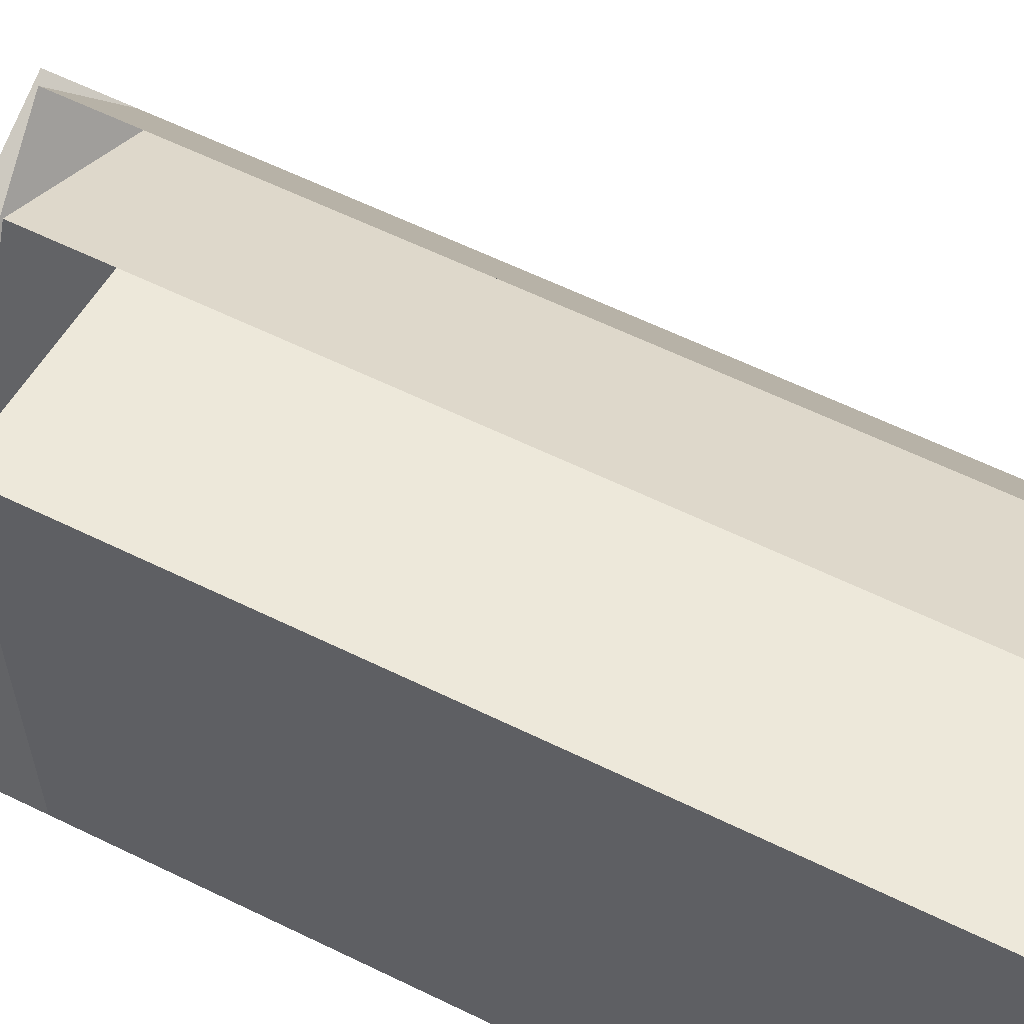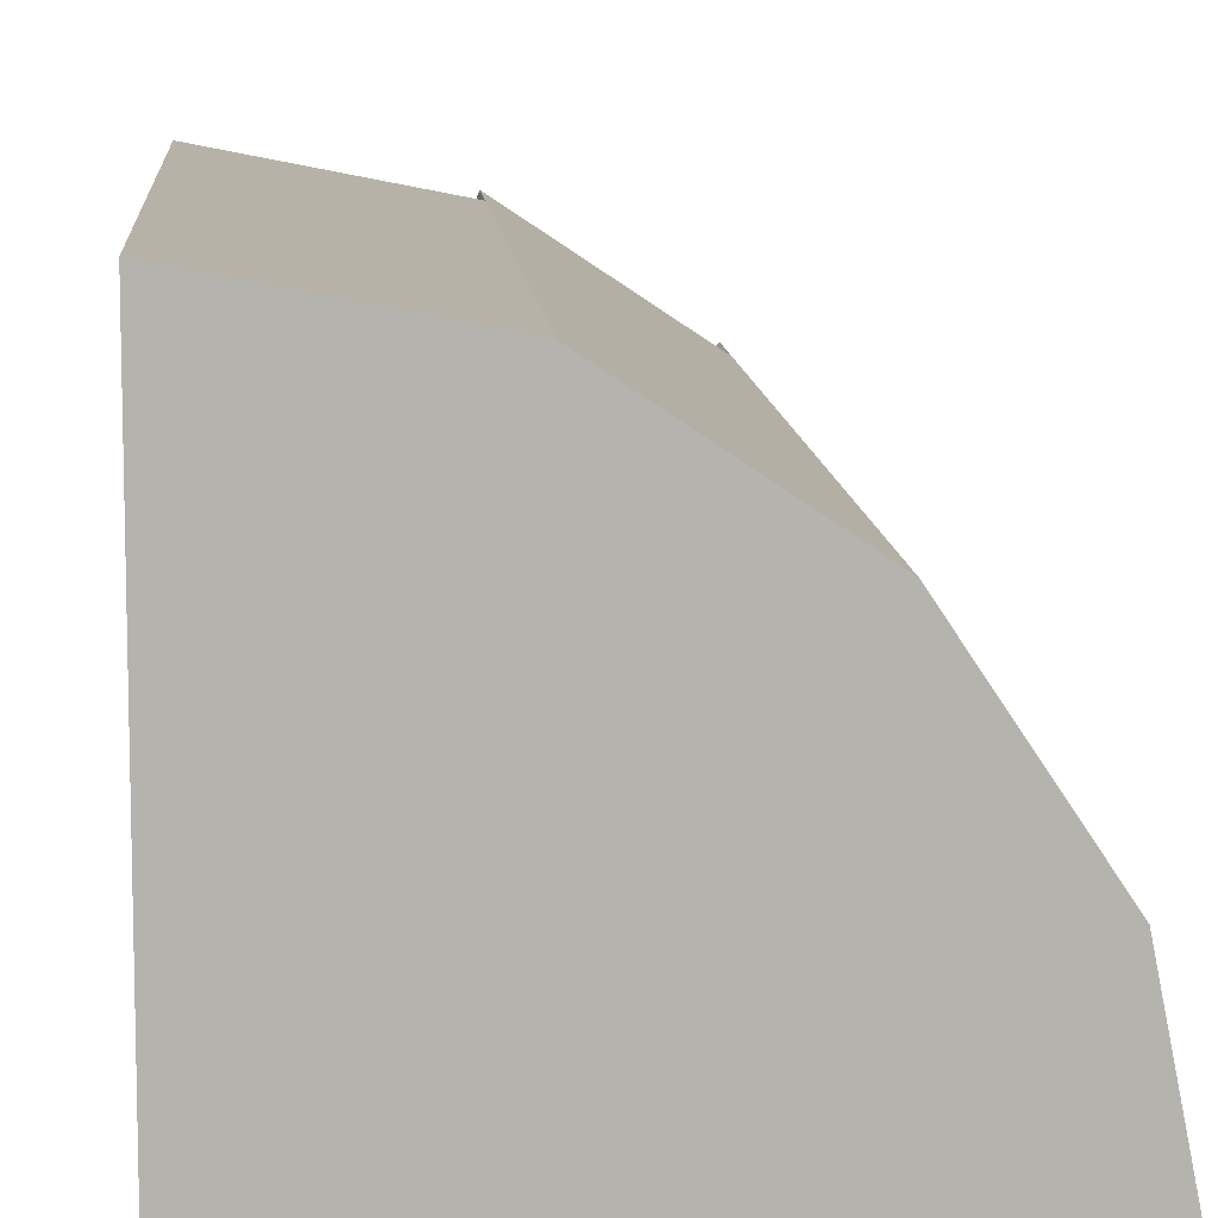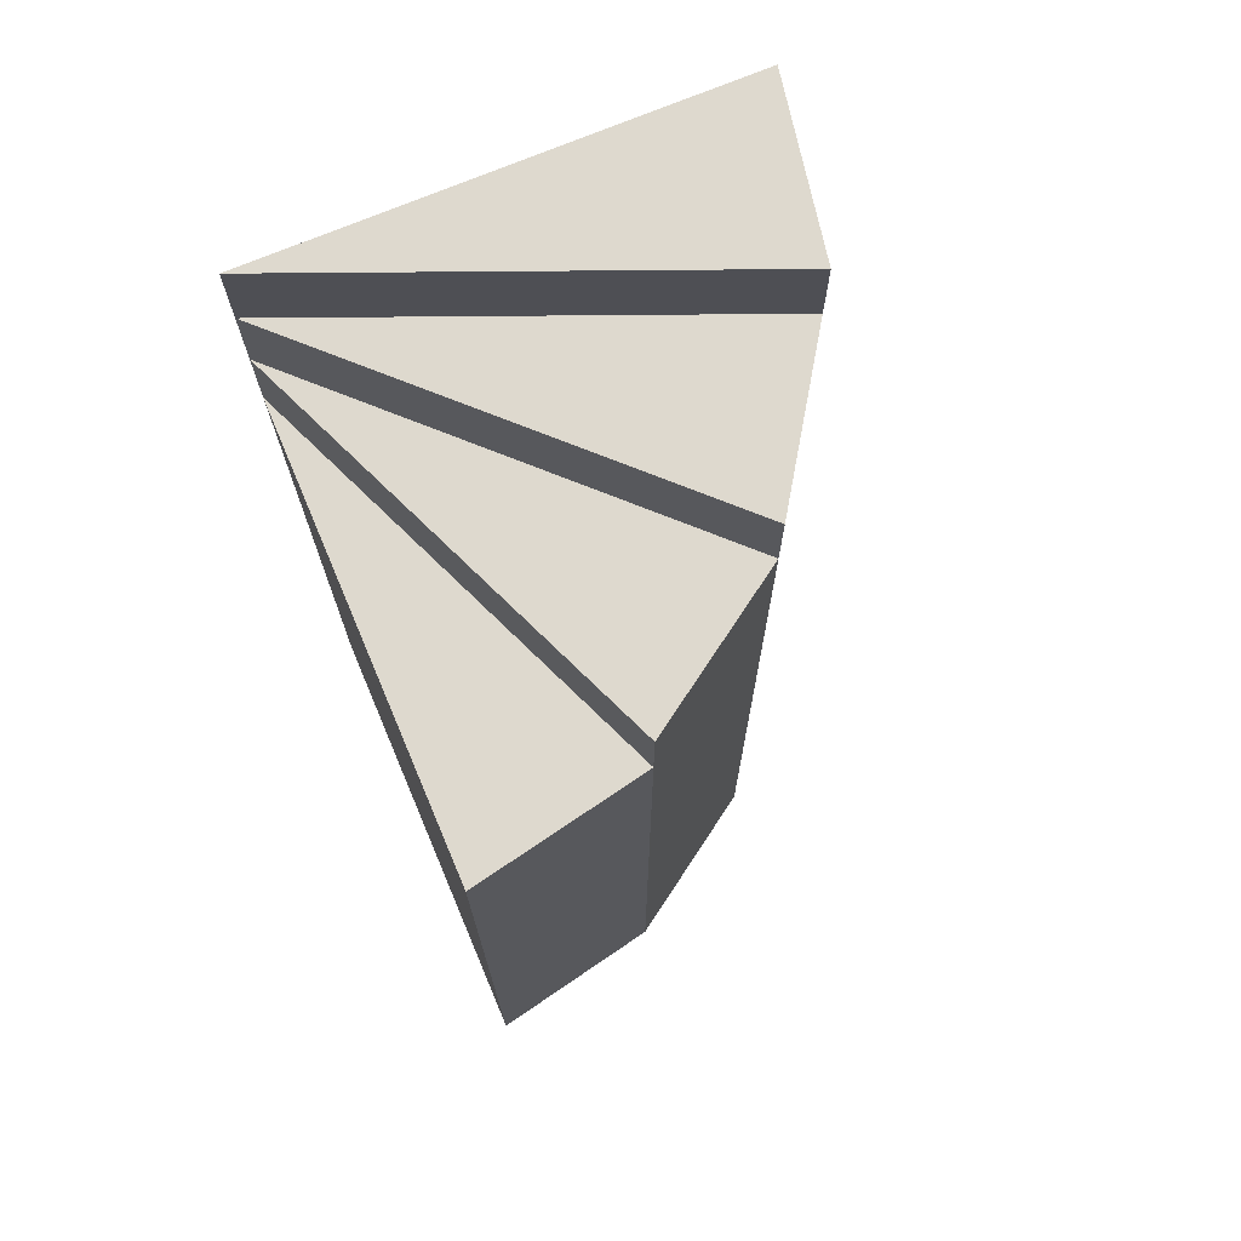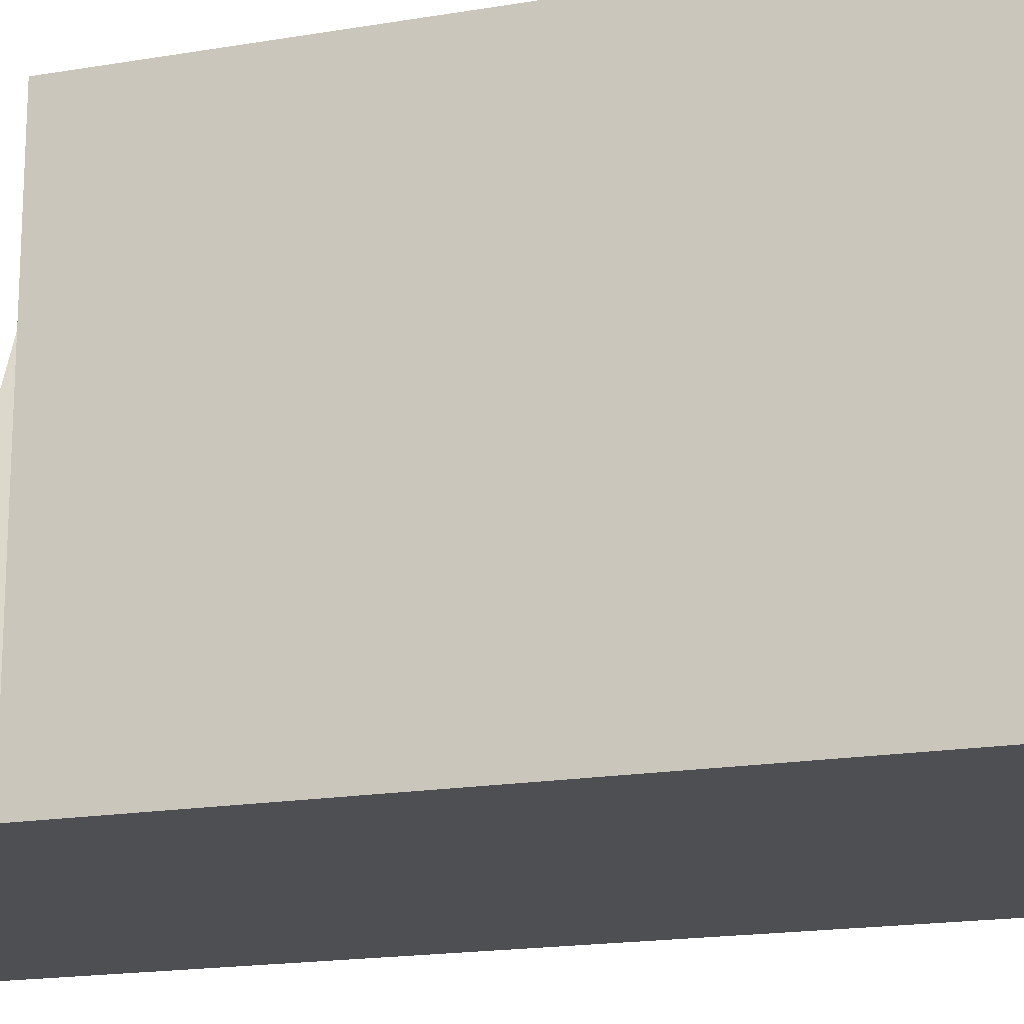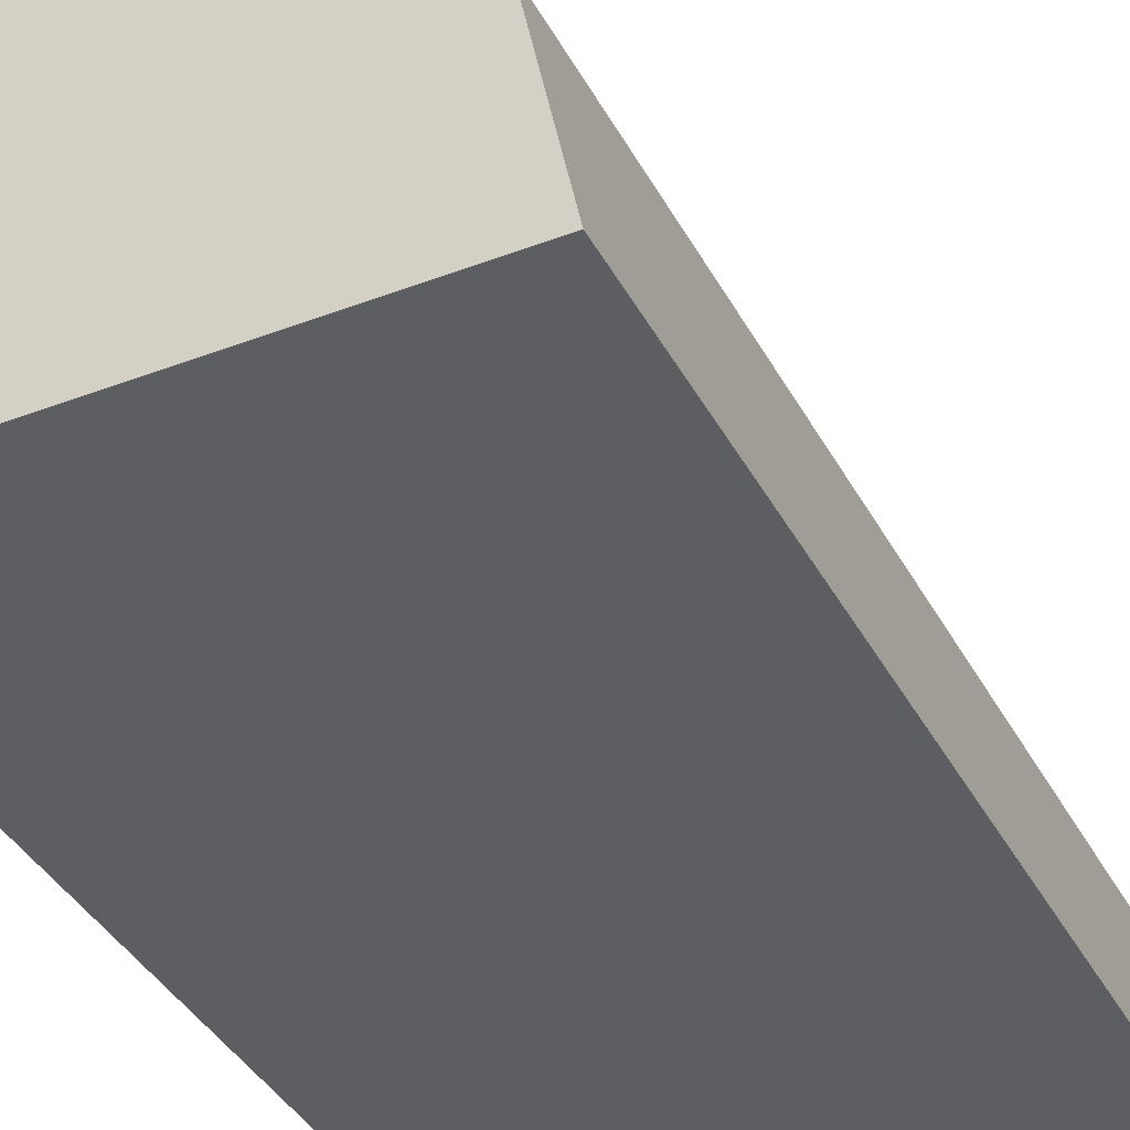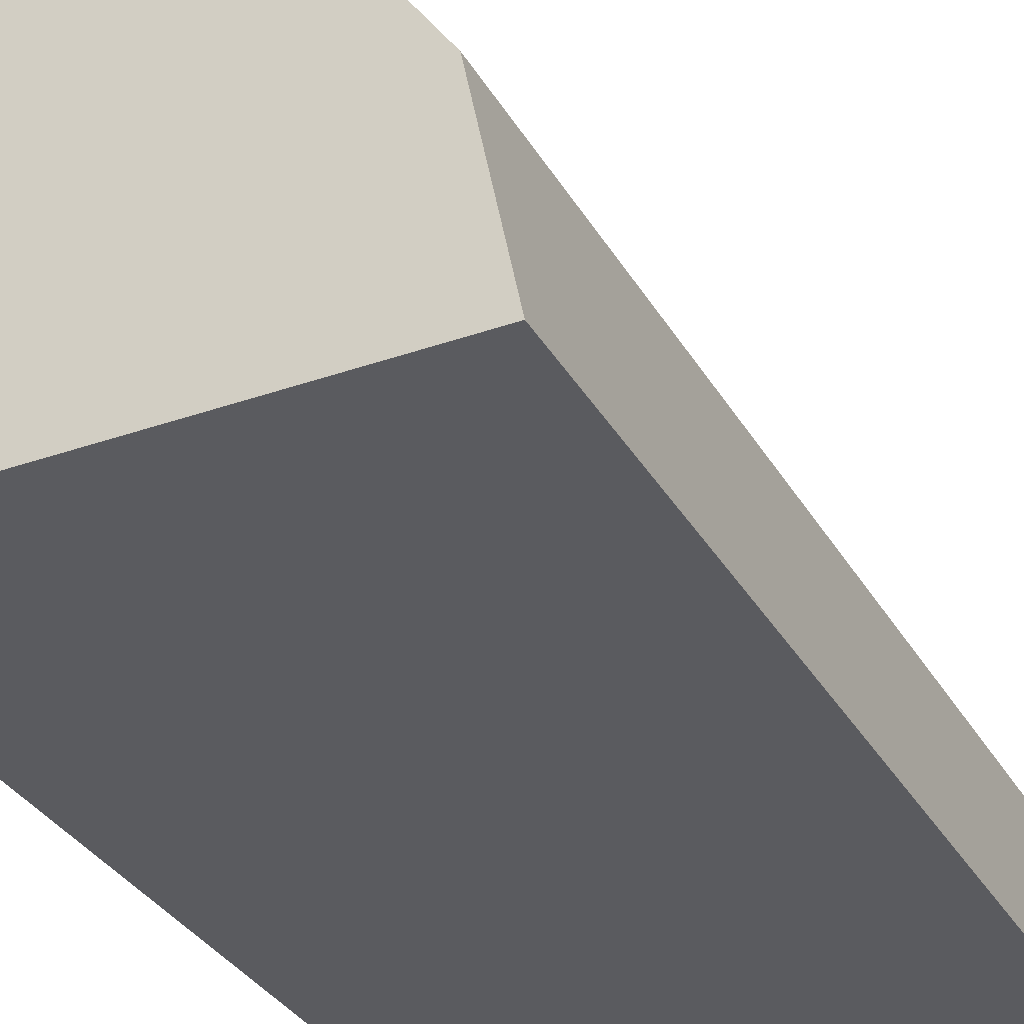
<metadata>
{"format":"obj","ext":"obj","renderer":"f3d","projection":"perspective","resolution":1024,"background":"white","views":[{"elev":61.0,"azim":-63.5,"up":"+Z"},{"elev":10.3,"azim":-4.1,"up":"+Z"},{"elev":71.6,"azim":-23.0,"up":"+Y"},{"elev":-17.6,"azim":-71.3,"up":"+Z"},{"elev":-38.7,"azim":25.7,"up":"+Z"},{"elev":-33.2,"azim":25.9,"up":"+Z"}]}
</metadata>
<code>
v 0 0 0
v 0 0 1
v 0.3827 0 0.9239
v 0.7071 0 0.7071
v 0.9239 0 0.3827
v 1 0 0
v 0 1.5 0
v 0 1.5 1
v 0.3827 1.5 0.9239
v 0 1.667 0
v 0.3827 1.667 0.9239
v 0.7071 1.667 0.7071
v 0 1.833 0
v 0.7071 1.833 0.7071
v 0.9239 1.833 0.3827
v 0 2 0
v 0.9239 2 0.3827
v 1 2 0
f 2 9 8
f 3 9 2
f 5 18 17
f 6 18 5
f 7 11 10
f 9 11 7
f 14 15 13
f 1 3 2
f 1 4 3
f 1 5 4
f 1 6 5
f 8 9 7
f 10 14 13
f 12 14 10
f 13 17 16
f 15 17 13
f 1 8 7
f 2 8 1
f 4 15 14
f 5 15 4
f 11 12 10
f 17 18 16
f 1 16 6
f 3 12 11
f 4 12 3
f 16 18 6

</code>
